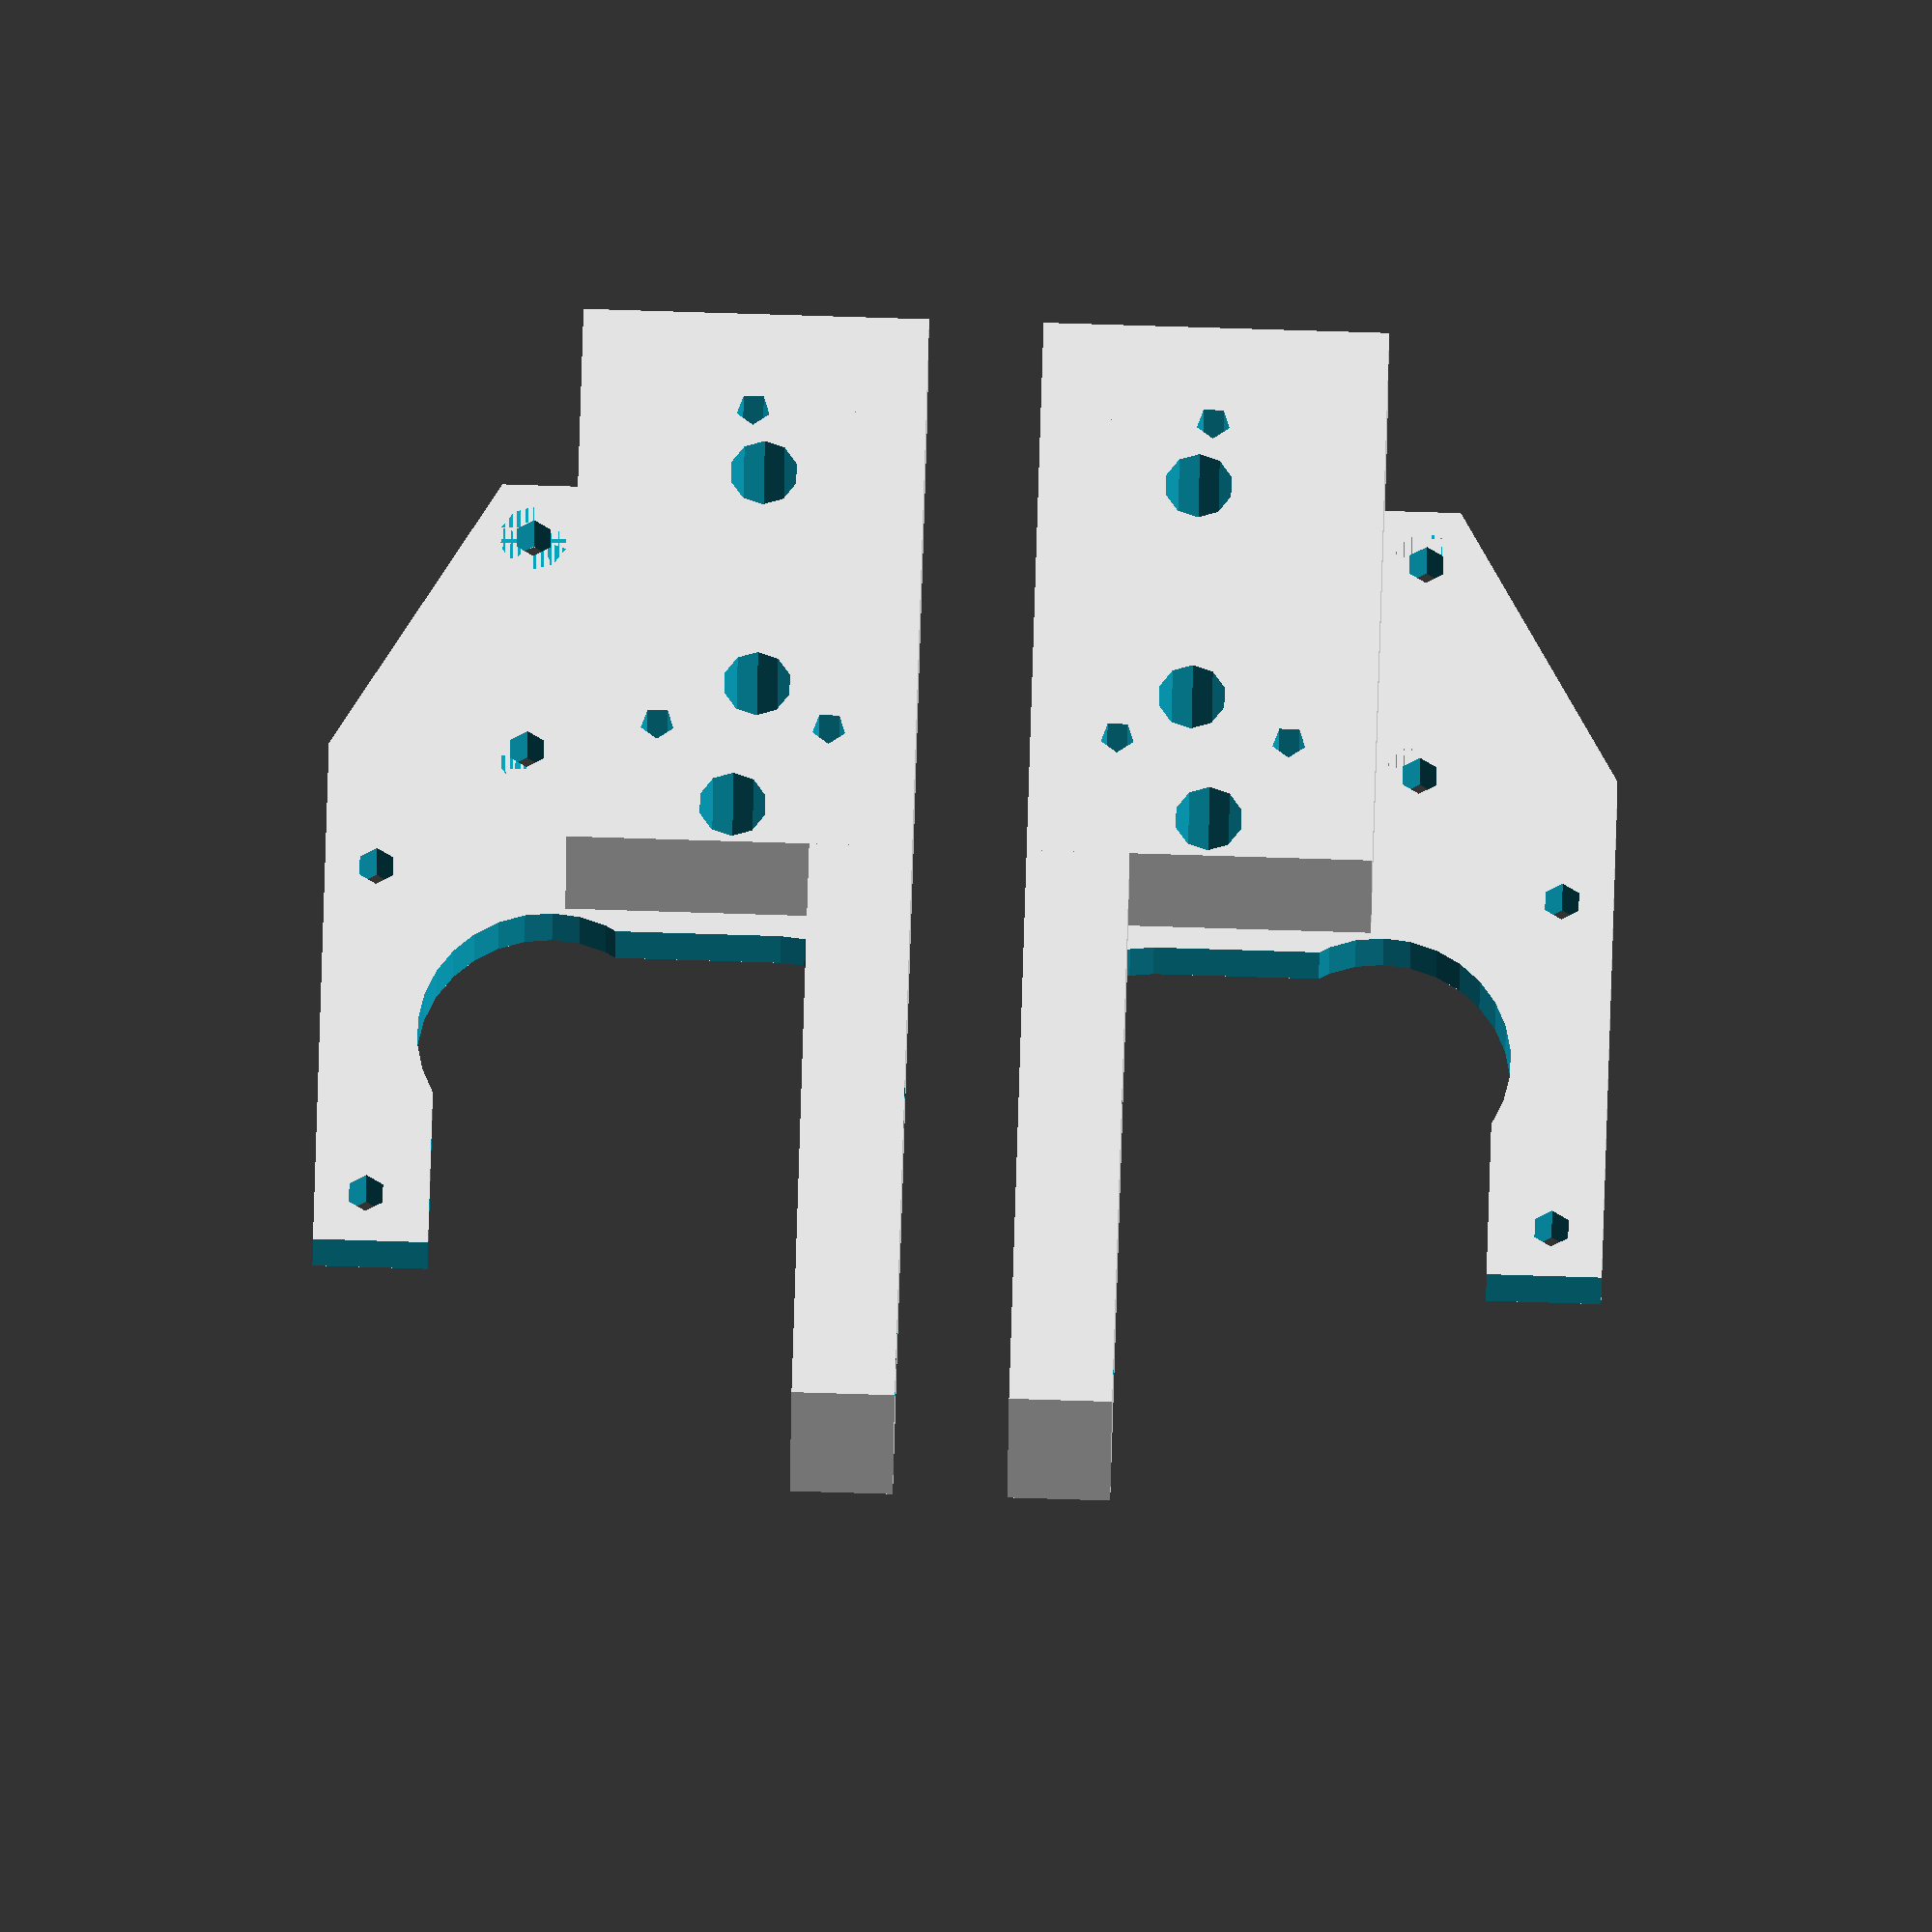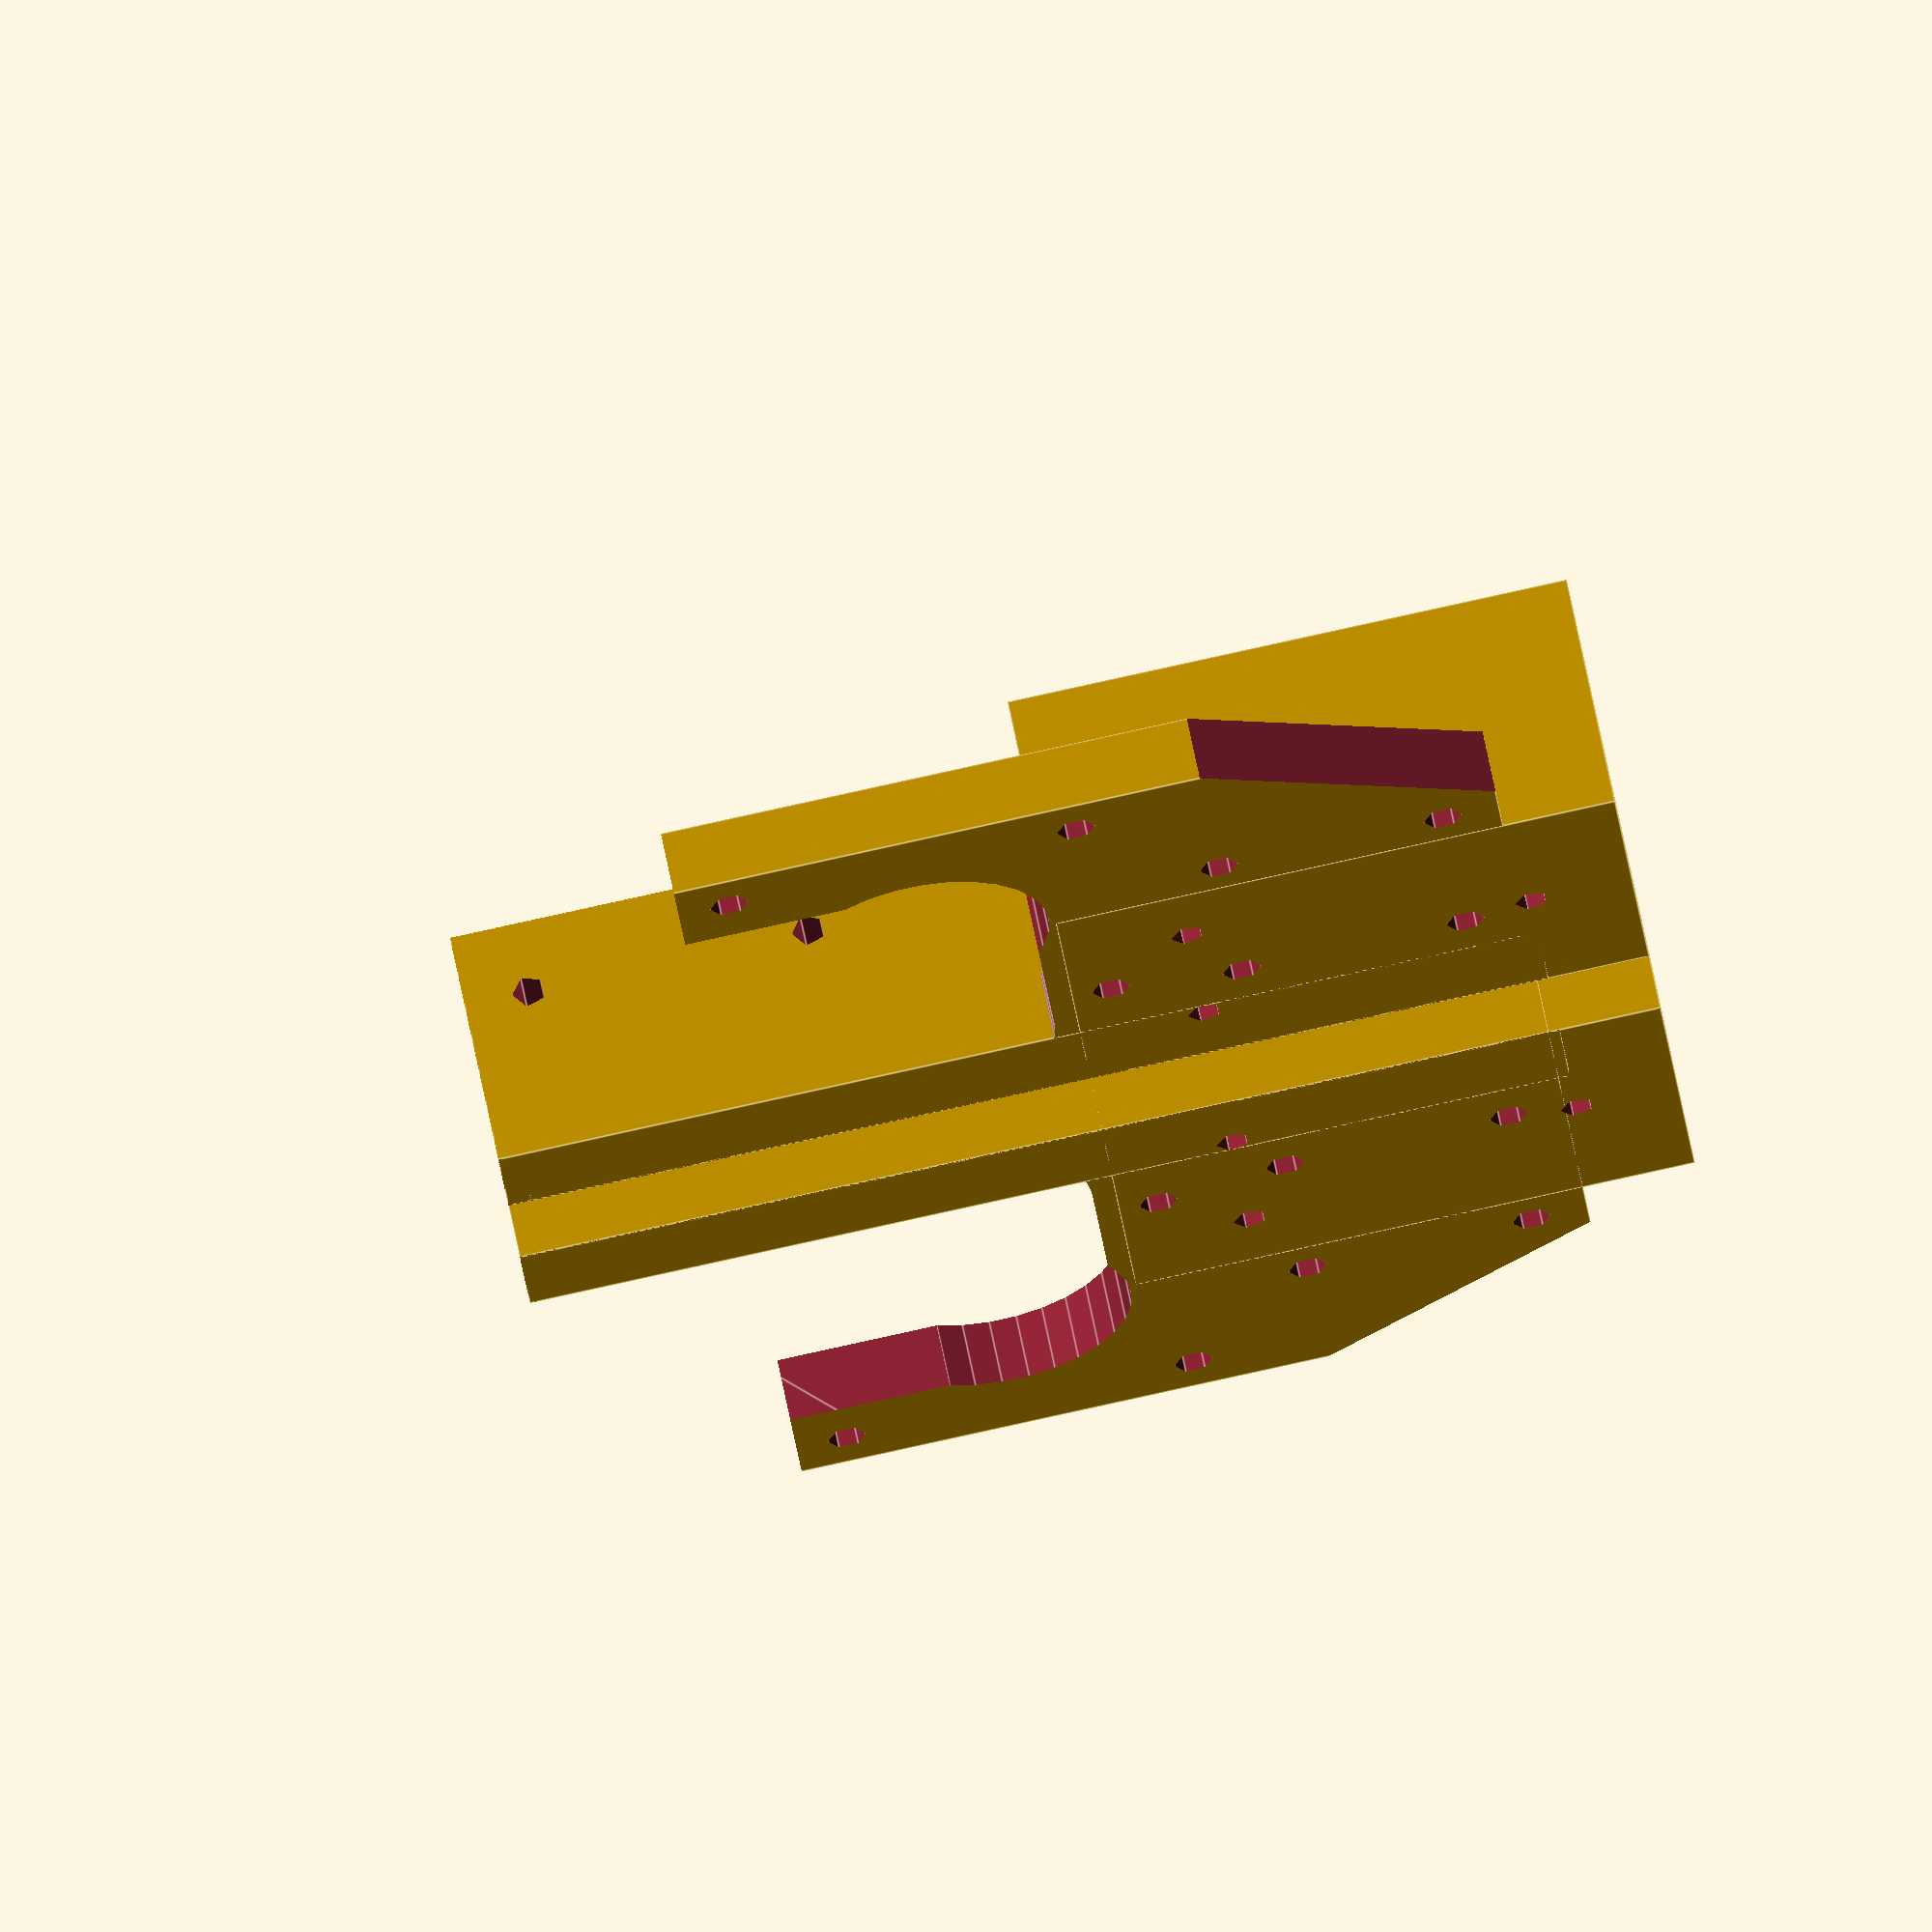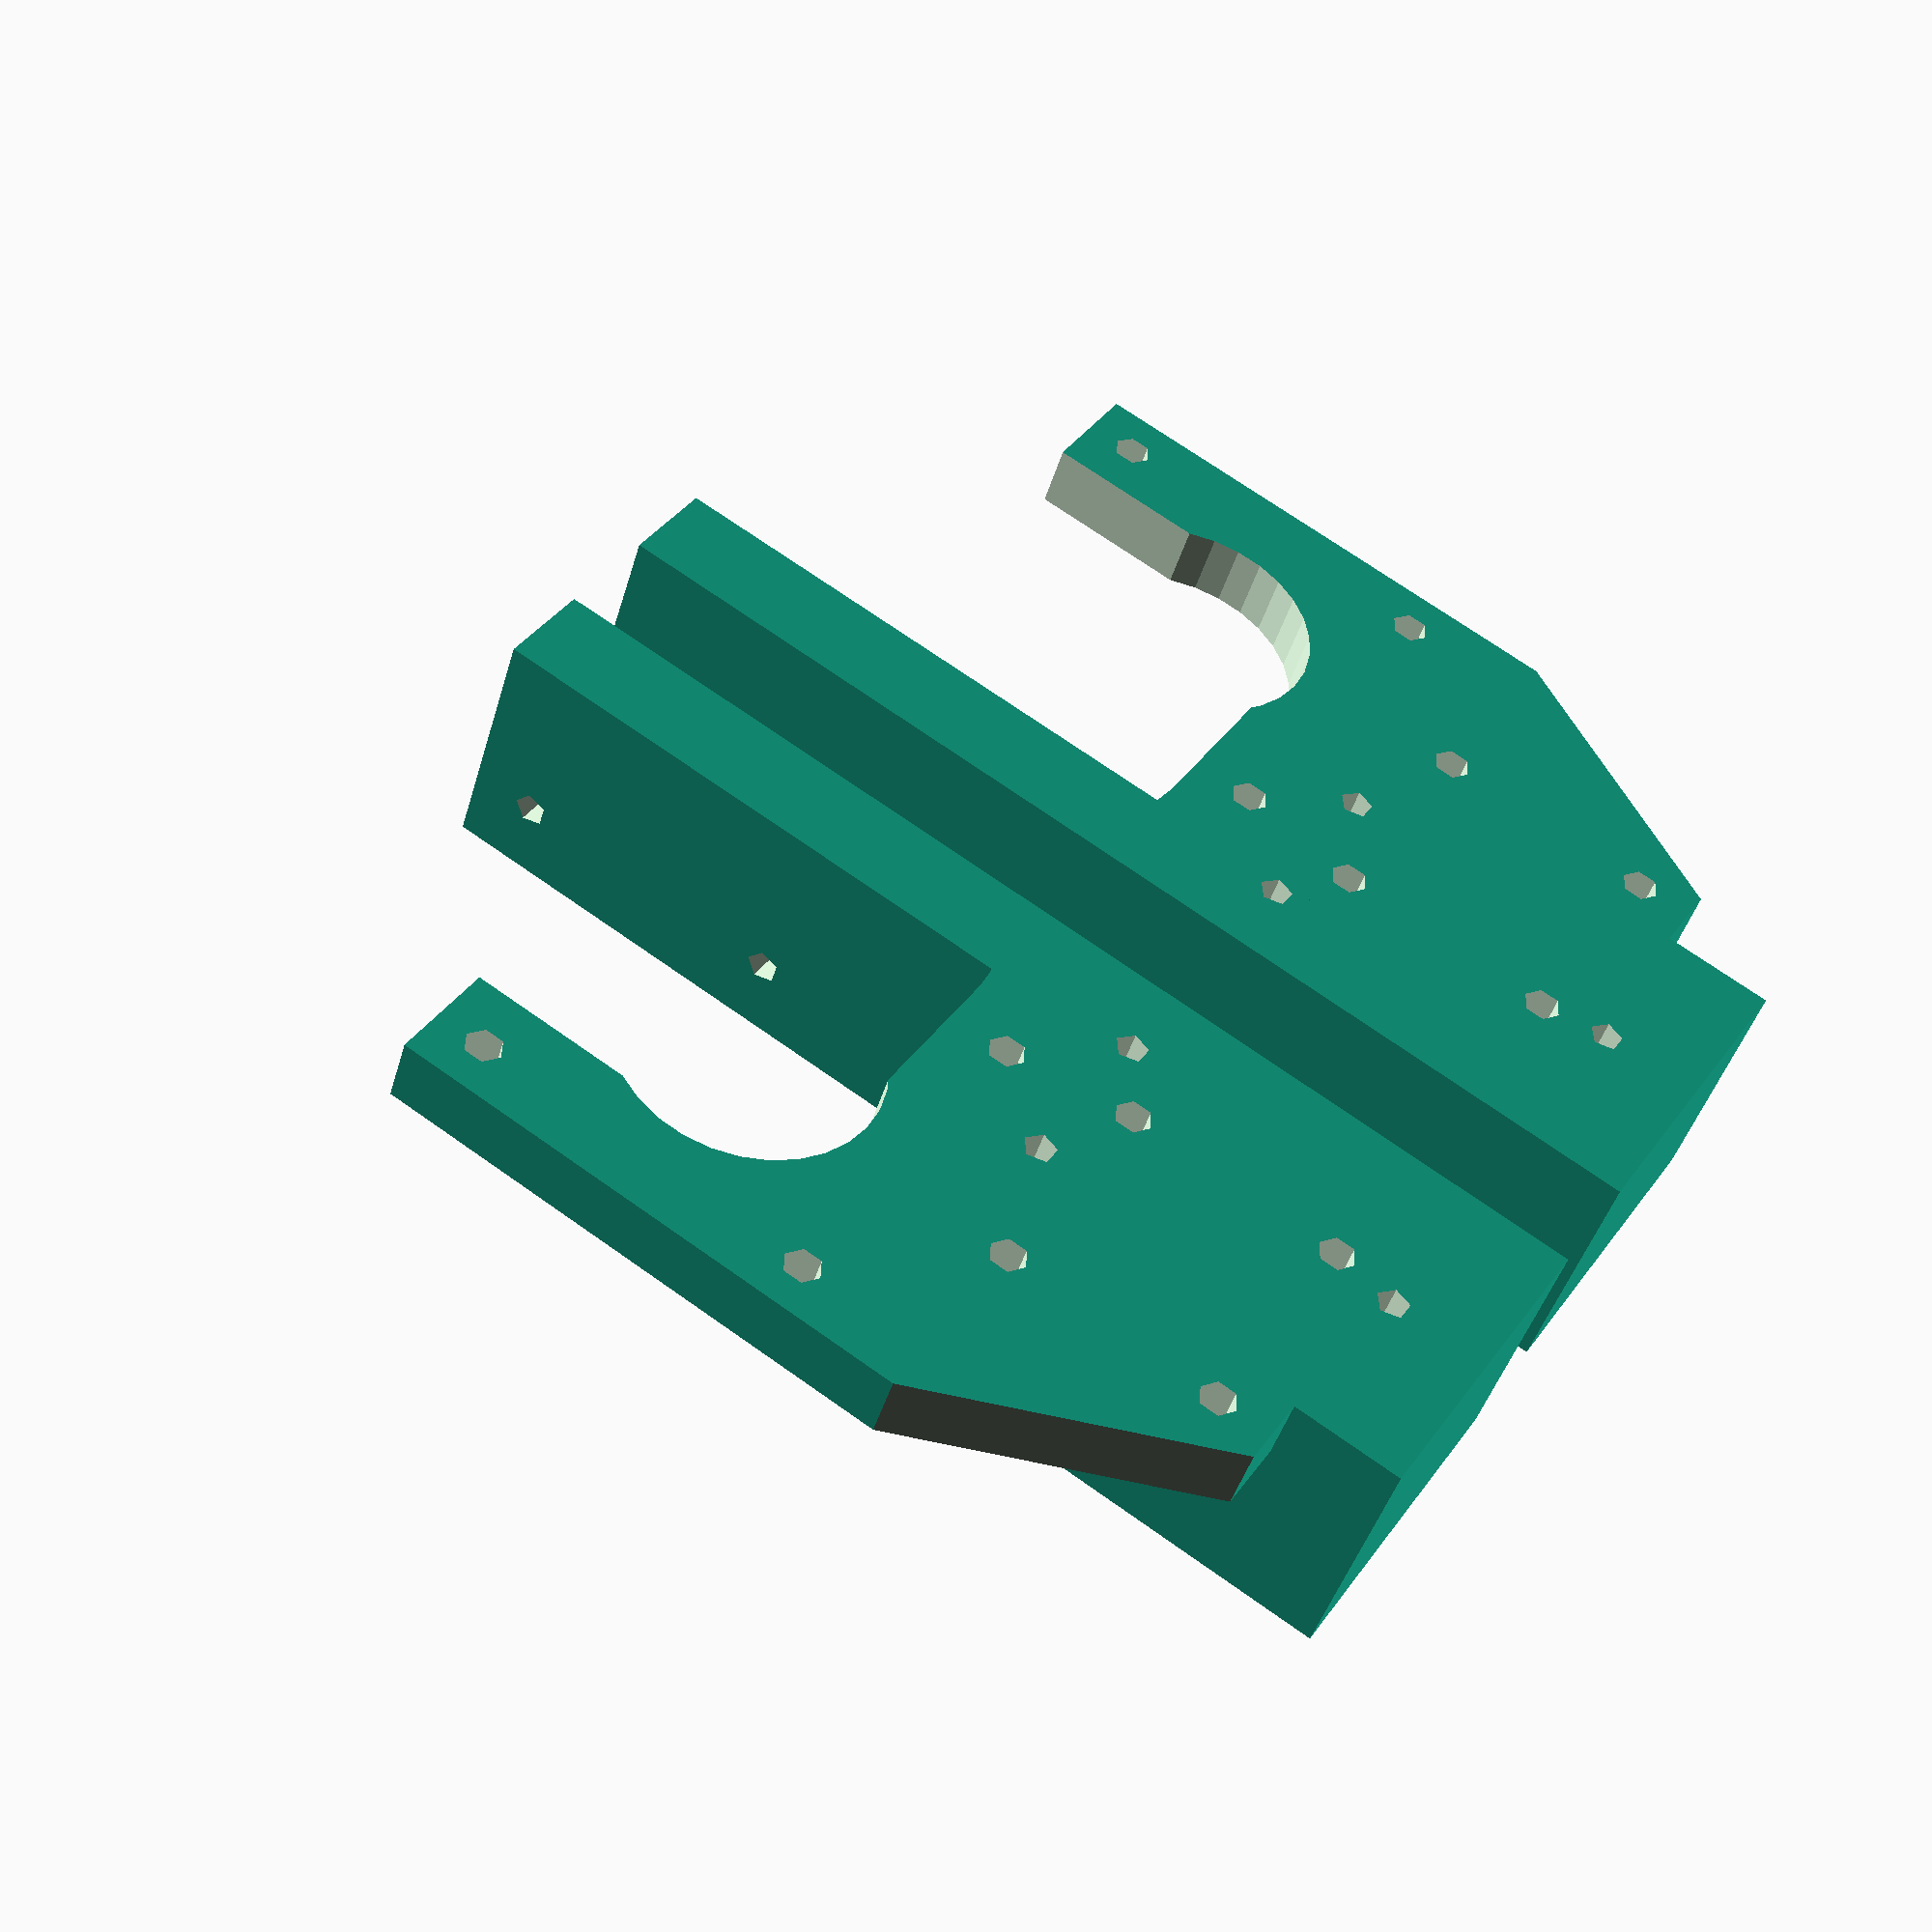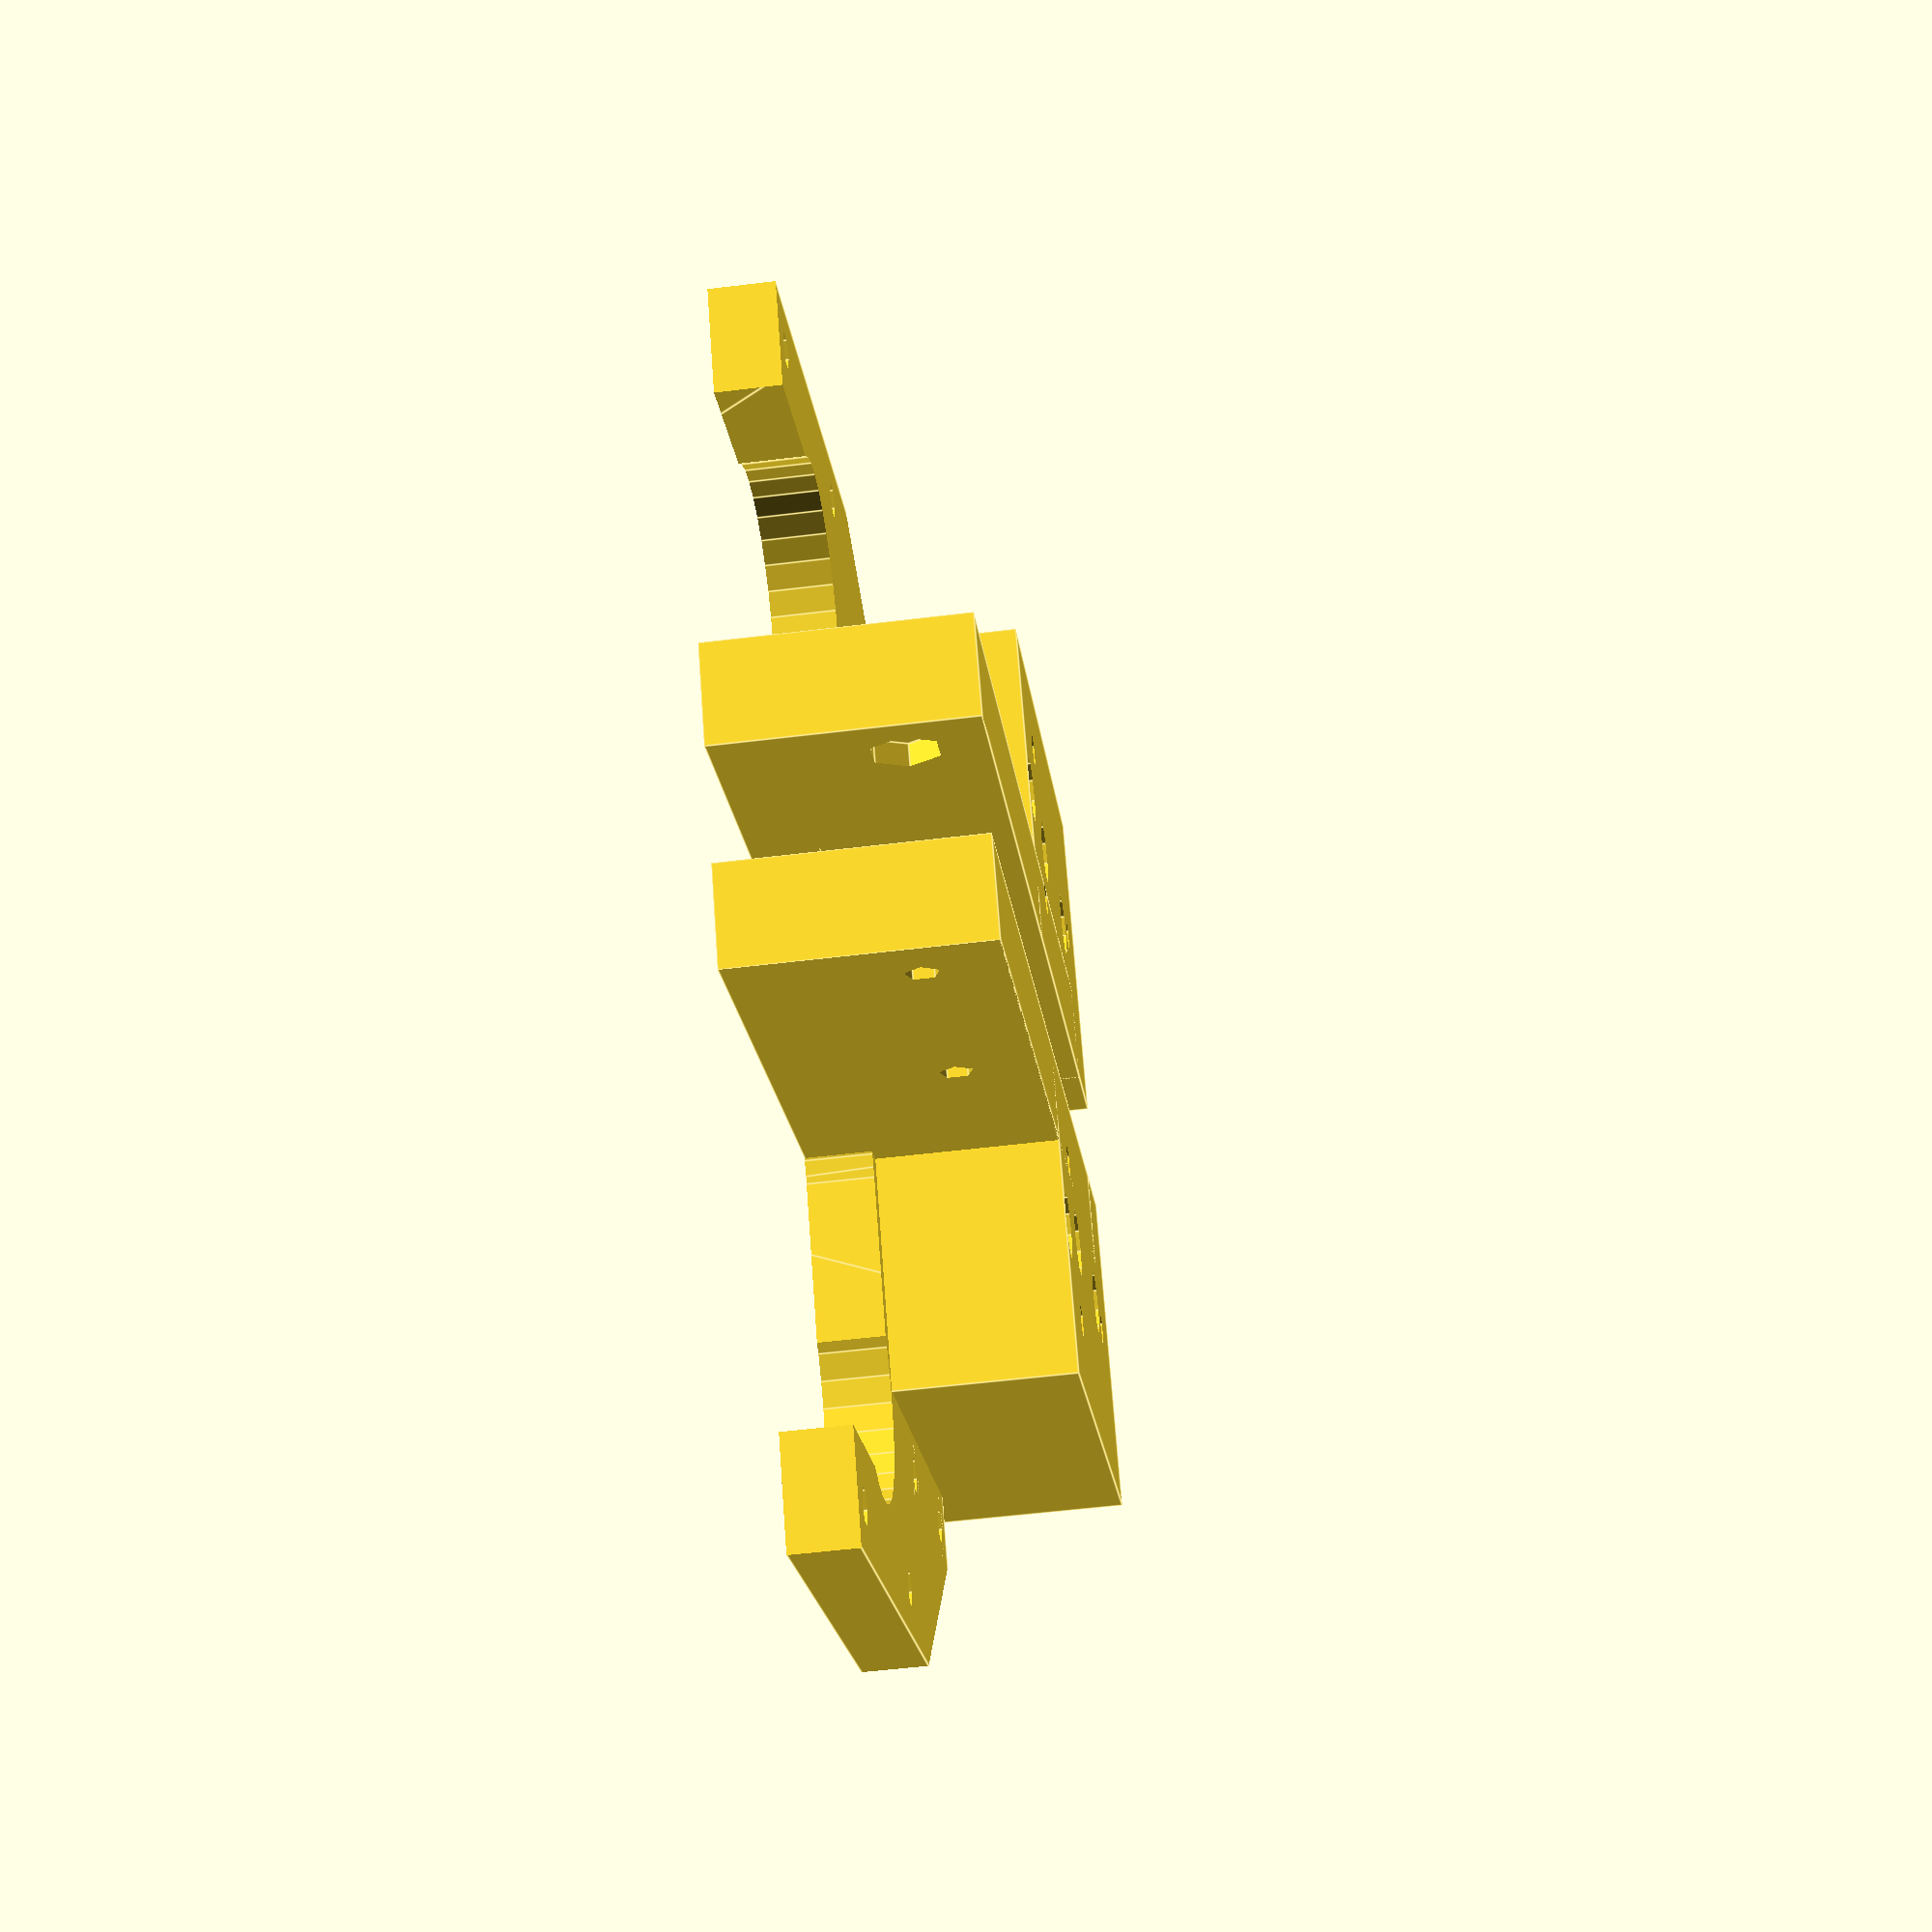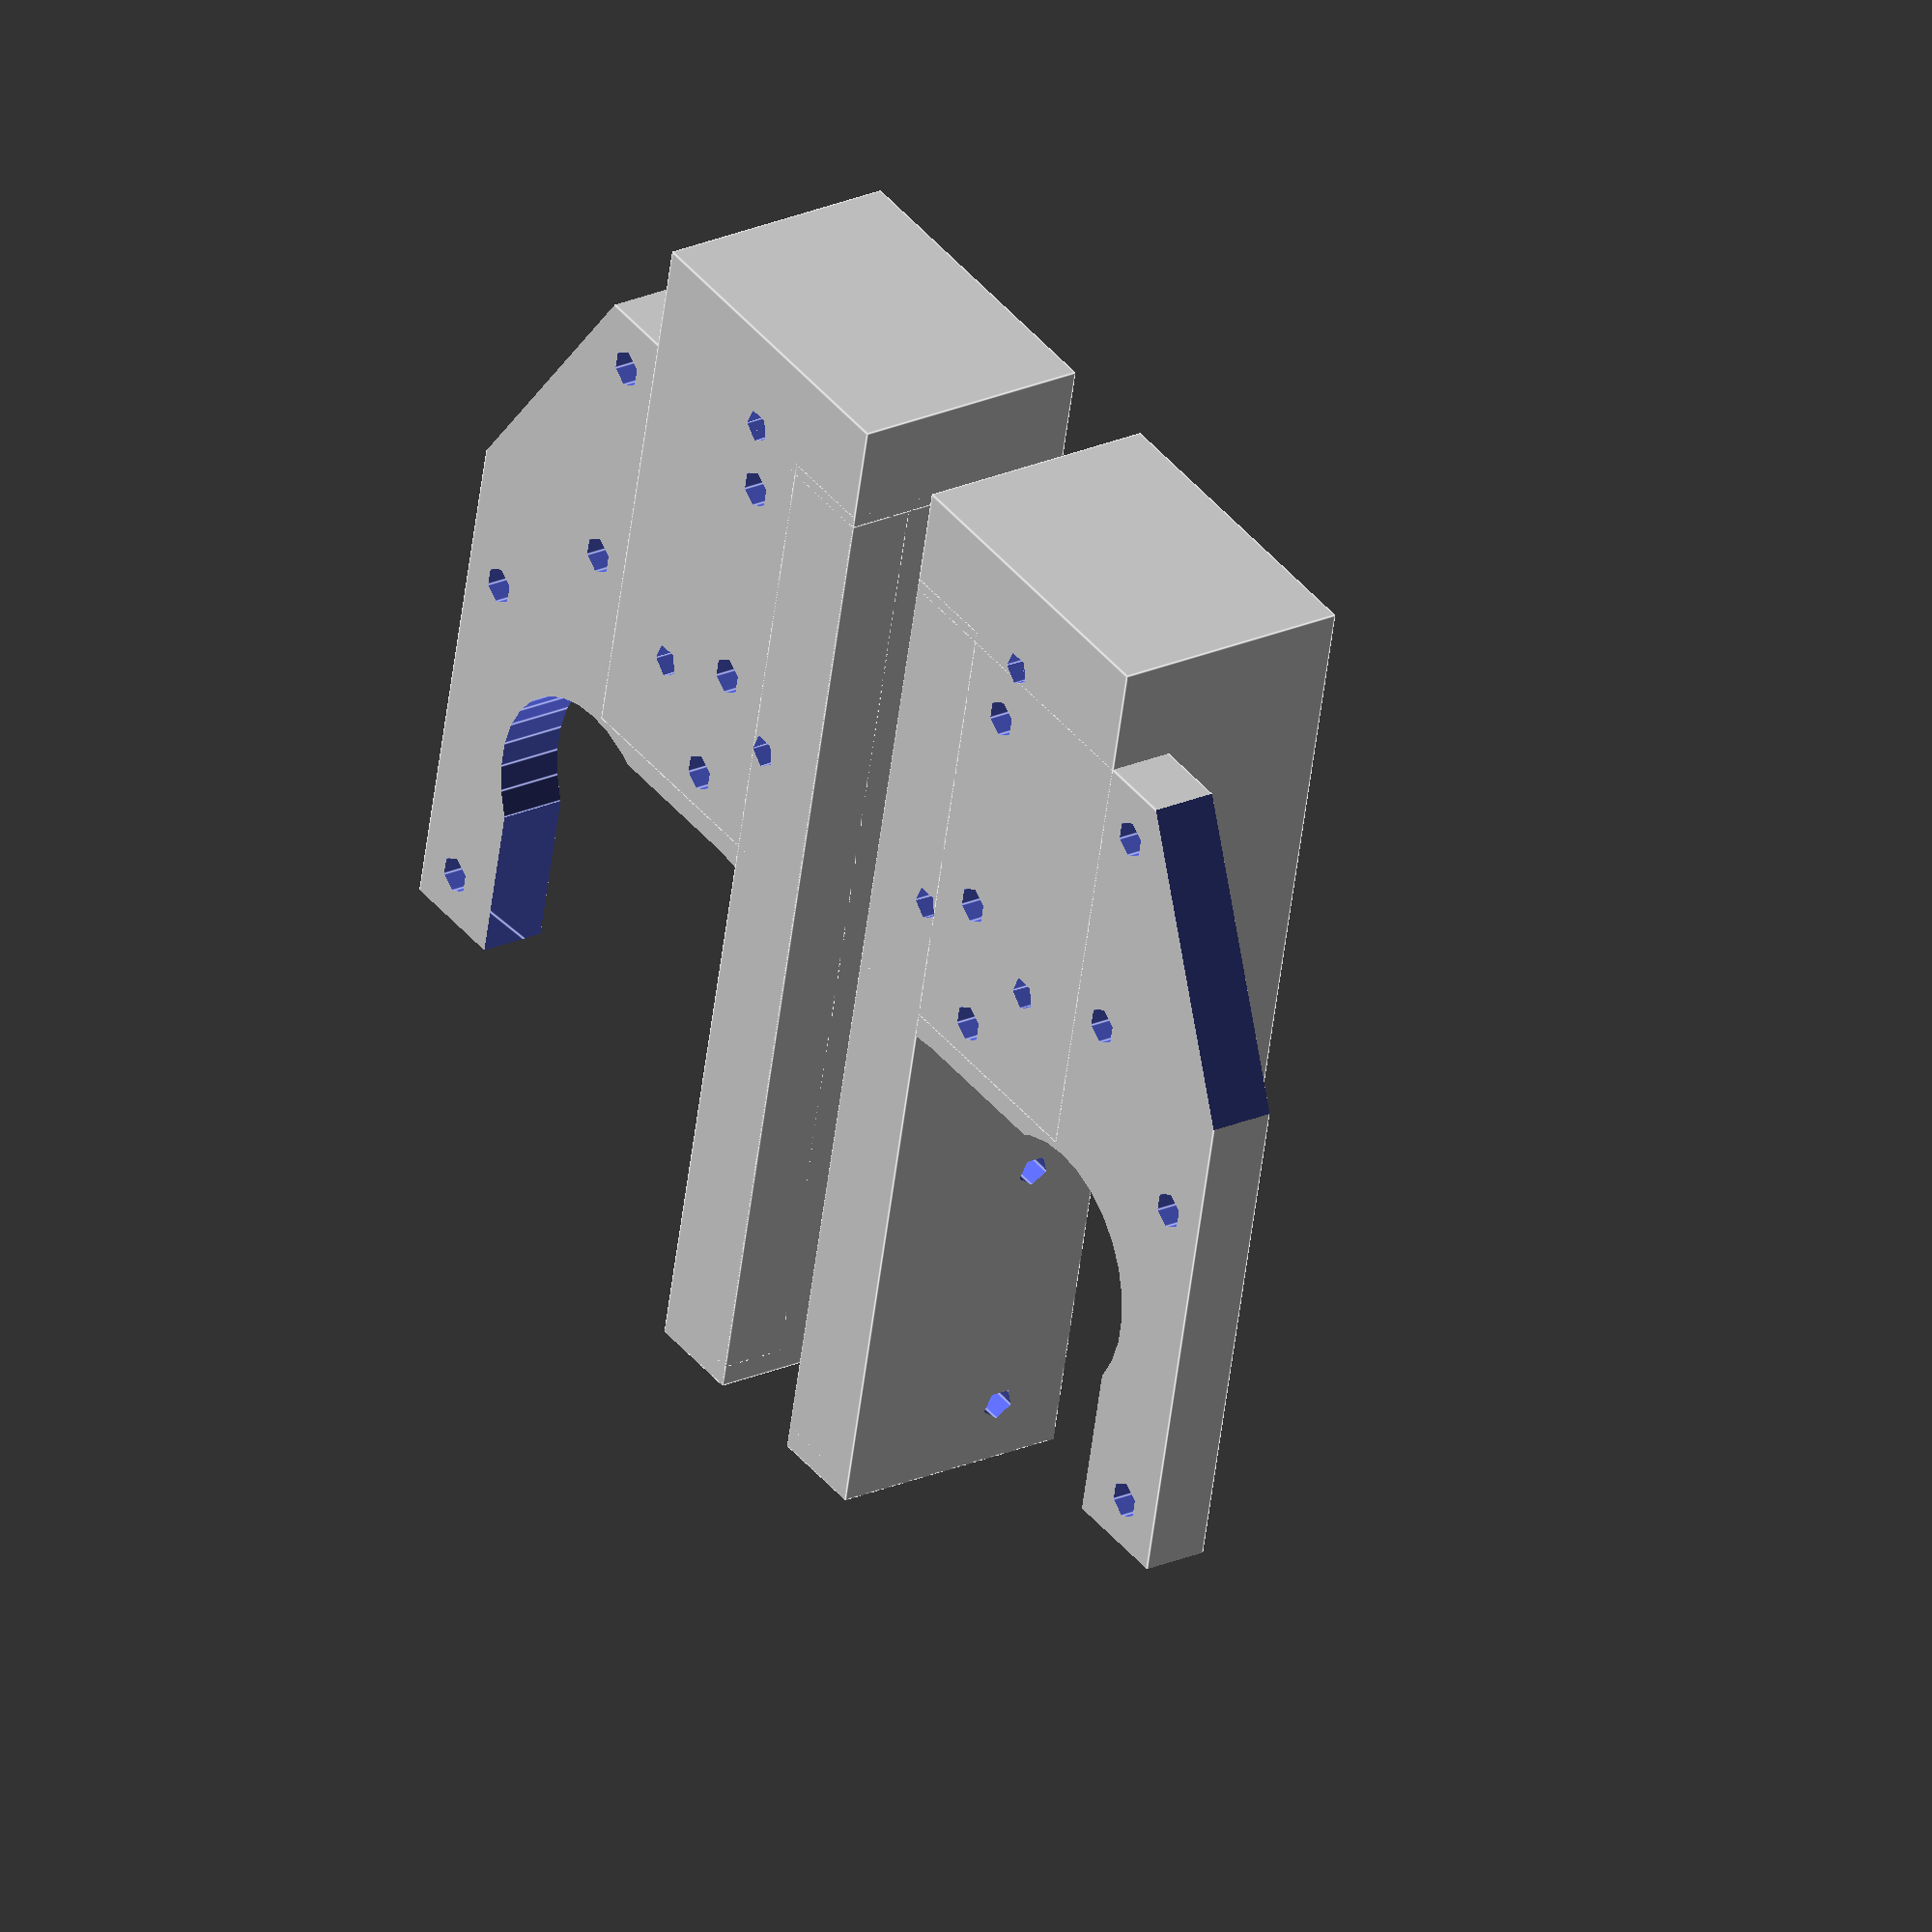
<openscad>
/**
 * XEnd.scad
 * 
 * Created by Diego Viejo
 * 10/may/2016
 * 
 */


    //TODO comprobar distancia entre ambos XEnds para ajustar el tamaño de la pieza
    // vertical y la posición de estos agujeros
    // El centro de cada pieza vertical de aluminio está a 15mm del borde externo
    // Distancia entre piezas verticales de aluminio: 467.5 mm
    // Distancia del primer agujero del Beam al borde: 12.5 mm
    // Longitud del Beam = 400mm


Nema17Width = 42.3; //3.5;
Nema17Holes = 31;

PlatformHoleSep = 20;
BeamHoleSep = 25;

Width = 90;
Length = 25;
Wall = 6;
Floor = 9;
Height = Nema17Width + Floor;

//TODO Comprobar estas medidas
threadDiam = 13;
threadHoles = 30; //distance between holes in the nut
threadHolesV = 15; //distance between holes in the nut (Vertical)
threadWidth = 48;
threadLength = 17.15;
ThreadHeight = 30.2;
ThreadPos = 29.3 - 13;

rotate([-90, 0, 0])
XEndV();

translate([0, -10, 0])
mirror([0, 1, 0])
rotate([-90, 0, 0])
XEndV();

module XEndVBody()
union()
{
    cube([Width, Wall, Height]);
    translate([-10, -ThreadPos, 0]) 
        cube([threadWidth+2, ThreadPos+Wall, ThreadHeight]);
    translate([0, -ThreadPos, 0]) 
        cube([Width+2, ThreadPos+Wall, Floor]);
}

module XEndVHoles()
{
    //ZAxis housing
    translate([15, -25, 15+Floor]) rotate([-90, 0, 0])
    {
        for(i=[-1, 1]) 
            for(j=[-1, 1])
                translate([i*PlatformHoleSep/2, j*PlatformHoleSep/2,0]) 
                    cylinder(d=3.4, h=Height+2);
    }
    translate([15, -Nema17Width/2-1, 15+Floor]) rotate([-90, 0, 0])
    {
        for(i=[-1, 1]) 
            for(j=[-1, 1])
                translate([i*PlatformHoleSep/2, j*PlatformHoleSep/2,0]) 
                    cylinder(d=6, h=Nema17Width/2+1);
    }
    
    
    //nema 17 housing
    translate([Width/2+7, -30, Height-20]) rotate([-90, 0, 0])
    {
        for(i=[-1, 1]) 
            for(j=[-1, 1])
                translate([i*(Nema17Holes/2), j*(Nema17Holes/2),0]) cylinder(d=3.4, h=Height+2);
        cylinder(d=23, h=Height+2);
        
        translate([Nema17Holes/2, Nema17Holes/2,30-Length-1]) cylinder(d=6, h=Length+1);
        translate([-Nema17Holes/2, Nema17Holes/2,30-Length-1]) cylinder(d=6, h=Length+1);
    }
    difference()
    {
        translate([Width/2+7, -30, Height-20]) rotate([-90, 0, 0])
            hull()
            {
                cylinder(d=20, h=Height+2);
                translate([0, 20, 0]) cylinder(d=20, h=Height+2);
                translate([50, 0, 0]) cylinder(d=20, h=Height+2);
                translate([60, 20, 0]) cylinder(d=20, h=Height+2);
            }
        translate([-1, -Length-1, -1]) cube([Width+1+17, Length+Wall+1, Floor+1]);
    }
    
    //Thread nut holes
    translate([(threadWidth-threadHoles)/2-10, Wall+1, ThreadHeight/2]) rotate([90, 0, 0])
        cylinder(d=3.0, h=Height);
    translate([(threadWidth+threadHoles)/2-10, Wall+1, (ThreadHeight-threadHolesV)/2]) rotate([90, 0, 0])
        cylinder(d=3.0, h=Height);
    translate([(threadWidth+threadHoles)/2-10, Wall+1, (ThreadHeight+threadHolesV)/2]) rotate([90, 0, 0])
        cylinder(d=3.0, h=Height);
    

    //XAxis housing
    translate([15+(467.5-400)/2+12.5, -(Length-Wall)/2, -1]) cylinder(d=3.0, h=Floor+2); 
    translate([15+(467.5-400)/2+12.5+BeamHoleSep, -(Length-Wall)/2, -1]) cylinder(d=3.0, h=Floor+2);
    translate([15+(467.5-400)/2+12.5, -(Length-Wall)/2, -1]) cylinder(d=6.2, h=3, $fn=6); 
    translate([15+(467.5-400)/2+12.5+BeamHoleSep, -(Length-Wall)/2, -1]) cylinder(d=6.2, h=3, $fn=6);

    //fancy cuts
    translate([-1, -1, Height-15]) rotate([0, -30, 0]) cube([35, Wall+2, 15]);
    translate([Width-18, -1, Height/2]) cube([25, Wall+2, 30]);
}

module XEndV()
difference()
{
    XEndVBody();
    XEndVHoles();
}



</openscad>
<views>
elev=22.8 azim=91.7 roll=359.6 proj=o view=solid
elev=117.9 azim=185.8 roll=10.9 proj=o view=edges
elev=42.8 azim=327.7 roll=164.5 proj=p view=wireframe
elev=234.7 azim=325.1 roll=262.6 proj=p view=edges
elev=155.4 azim=257.6 roll=305.3 proj=o view=edges
</views>
